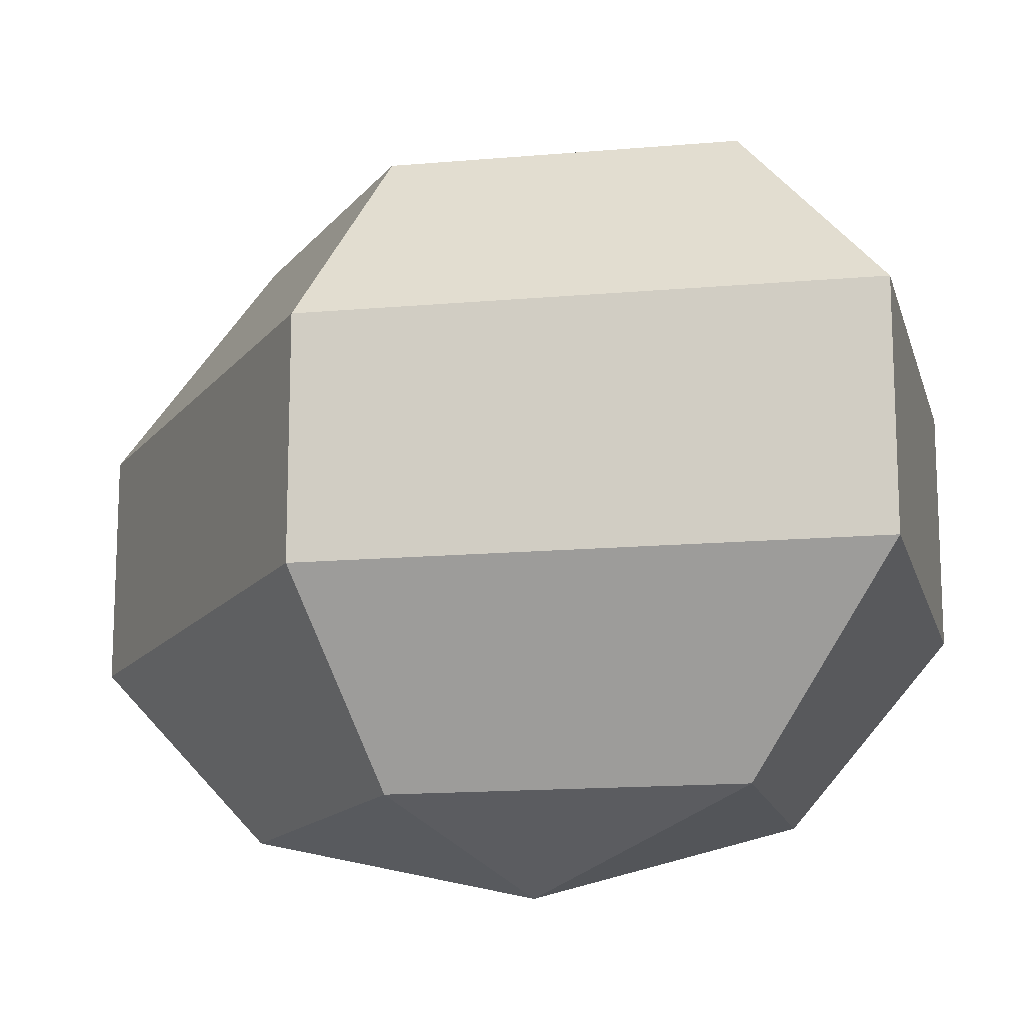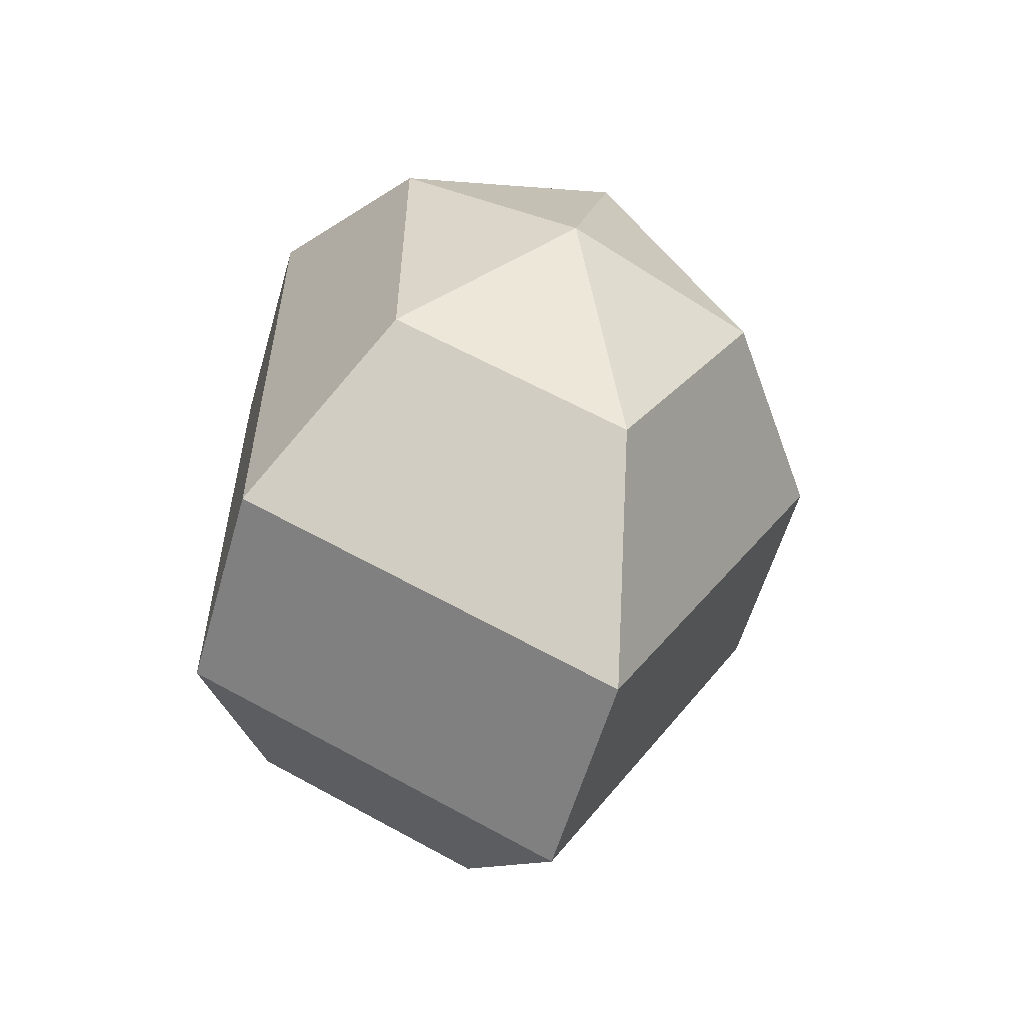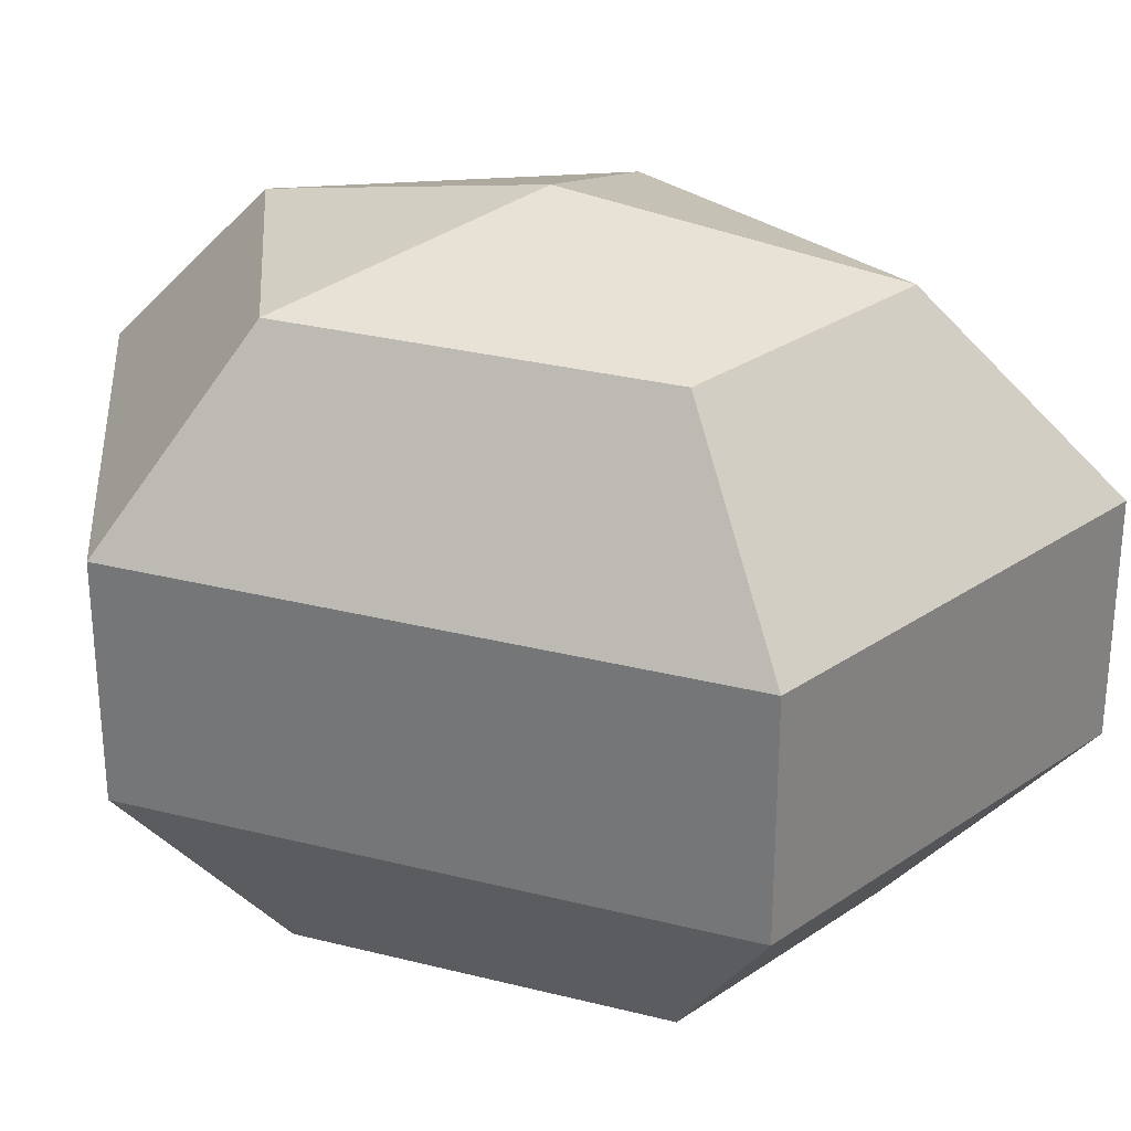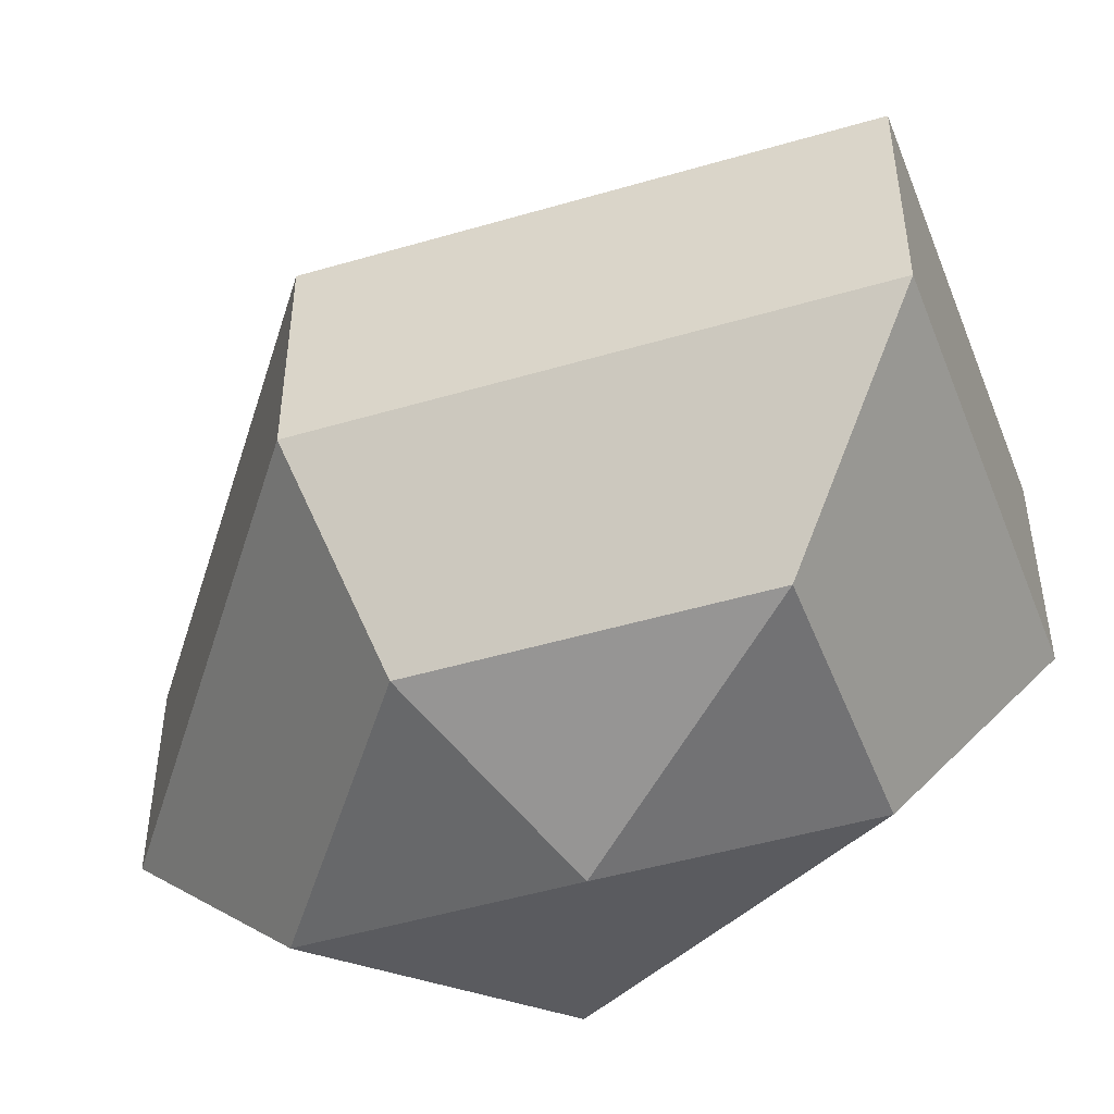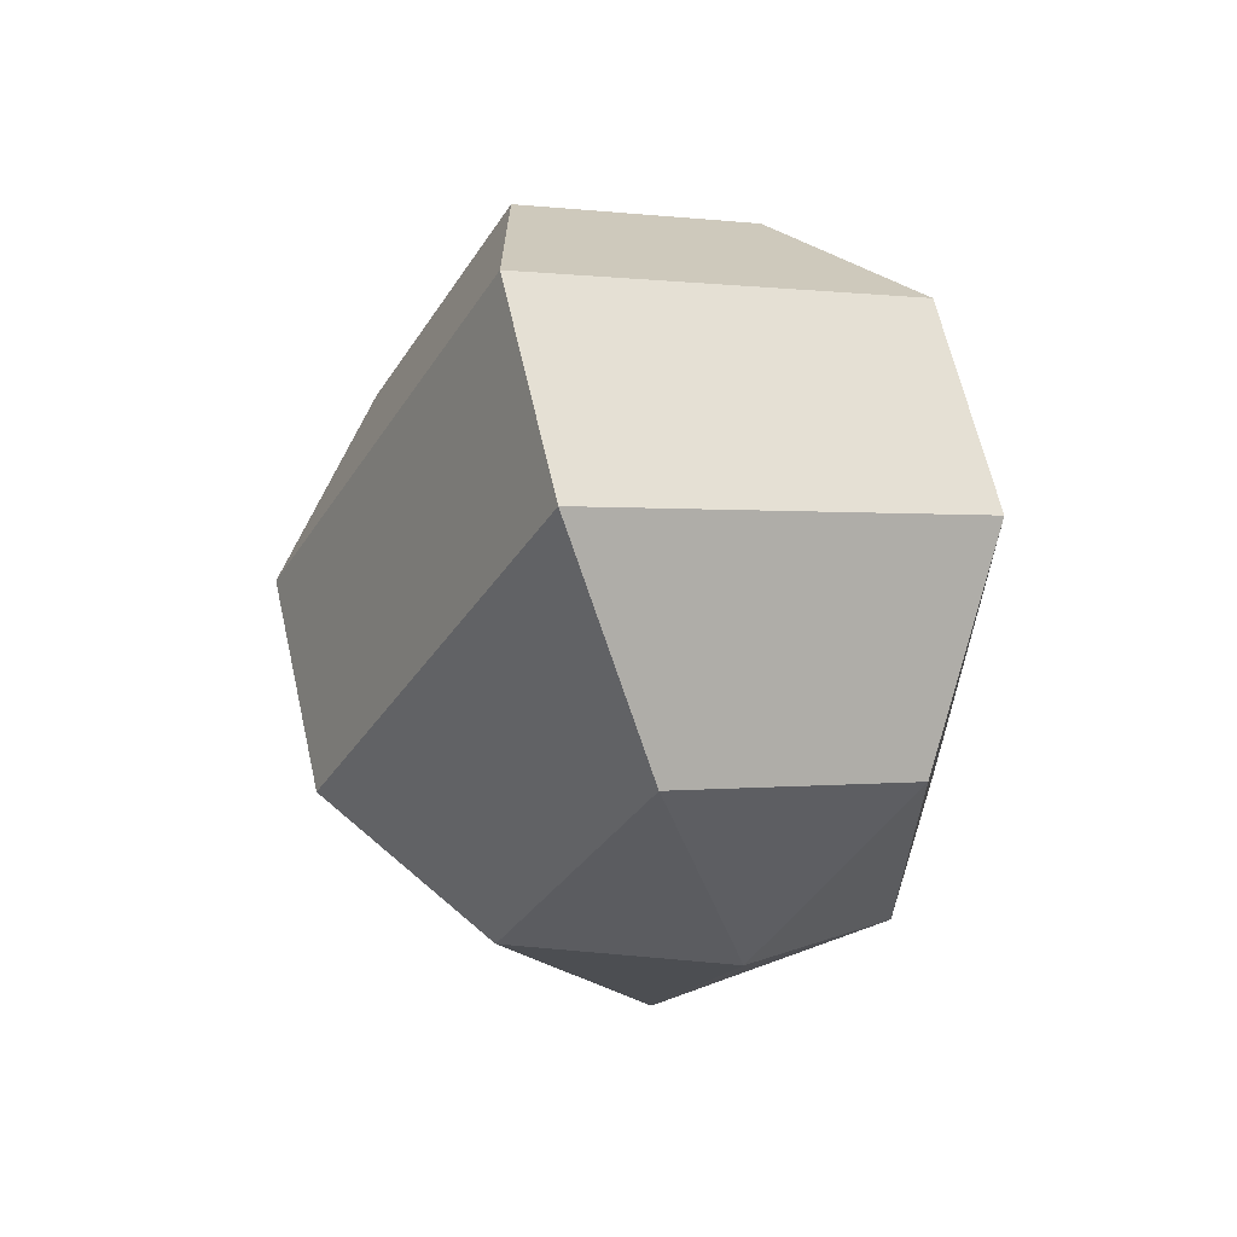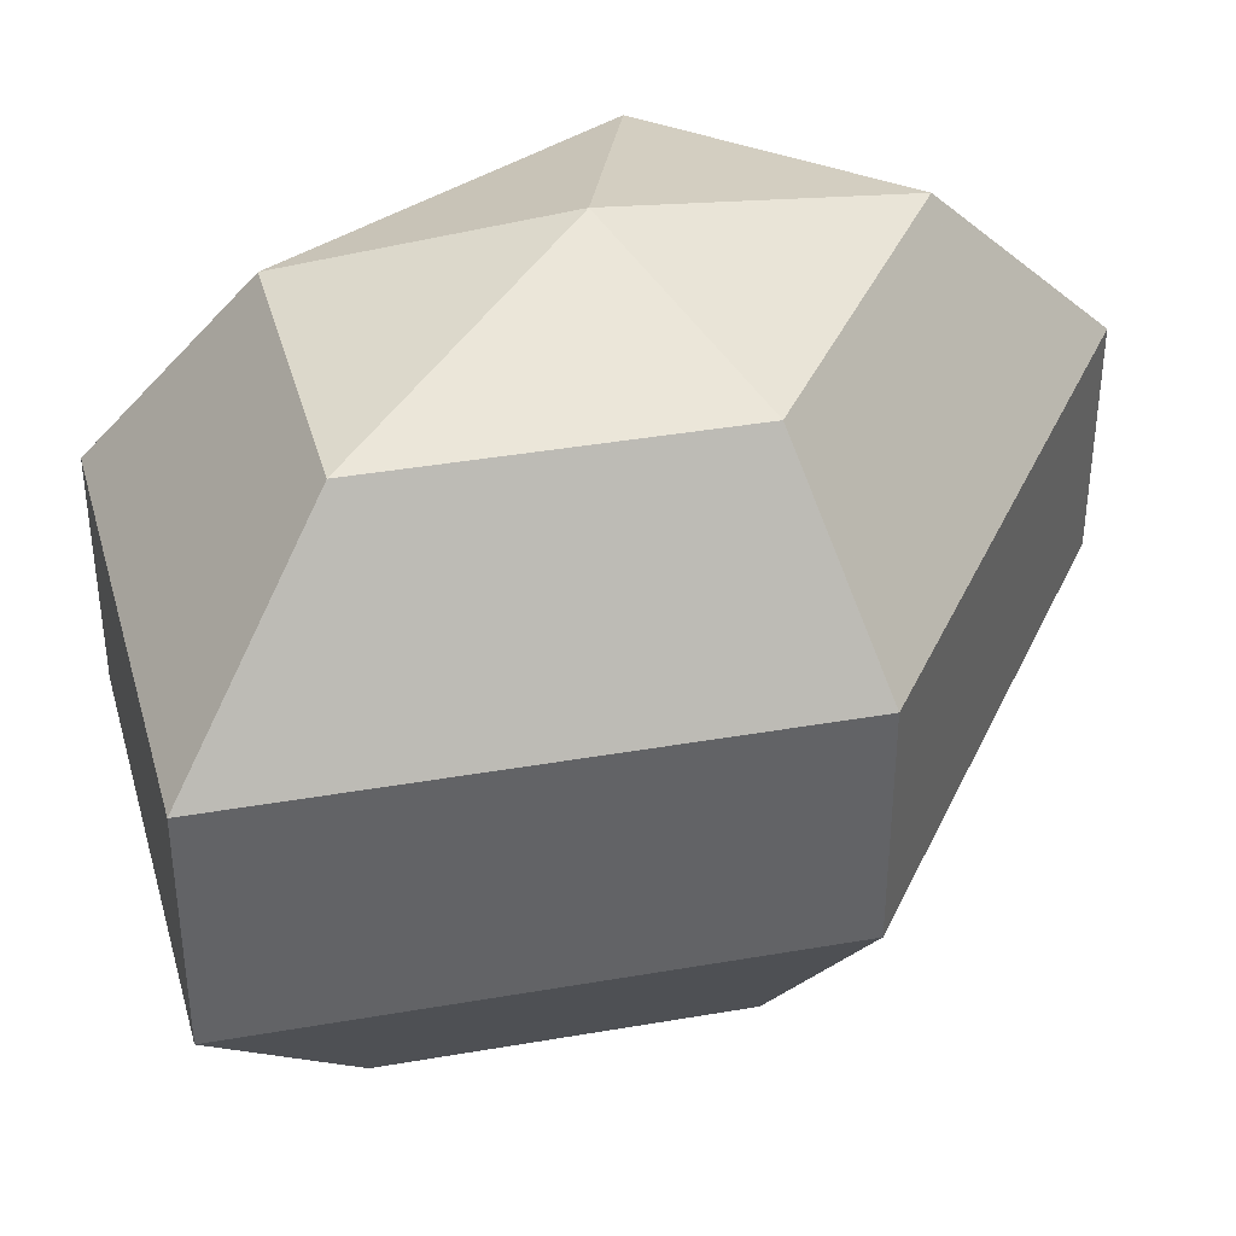
<metadata>
{"format":"obj","ext":"obj","renderer":"f3d","projection":"perspective","resolution":1024,"background":"white","views":[{"elev":-15.3,"azim":-52.0,"up":"+Z"},{"elev":-57.9,"azim":164.0,"up":"+Y"},{"elev":29.4,"azim":110.5,"up":"+Z"},{"elev":-49.3,"azim":-44.6,"up":"+Z"},{"elev":64.1,"azim":-12.8,"up":"+Y"},{"elev":39.6,"azim":-129.6,"up":"+Z"}]}
</metadata>
<code>
v 287 168 133
v 287 168 133
v 287 168 133
v 287 168 133
v 287 168 133
v 287 168 133
v 283.5 168 134.1
v 285.9 163.3 134.1
v 289.9 165.1 134.1
v 289.9 170.9 134.1
v 285.9 172.7 134.1
v 283.5 168 134.1
v 281.3 168 137.1
v 285.2 160.4 137.1
v 291.6 163.3 137.1
v 291.6 172.7 137.1
v 285.2 175.6 137.1
v 281.3 168 137.1
v 281.3 168 140.9
v 285.2 160.4 140.9
v 291.6 163.3 140.9
v 291.6 172.7 140.9
v 285.2 175.6 140.9
v 281.3 168 140.9
v 283.5 168 143.9
v 285.9 163.3 143.9
v 289.9 165.1 143.9
v 289.9 170.9 143.9
v 285.9 172.7 143.9
v 283.5 168 143.9
v 287 168 145
v 287 168 145
v 287 168 145
v 287 168 145
v 287 168 145
v 287 168 145
g foo
f 8 7 1
f 9 8 2
f 10 9 3
f 11 10 4
f 12 11 5
f 14 13 7
f 15 14 8
f 16 15 9
f 17 16 10
f 18 17 11
f 20 19 13
f 21 20 14
f 22 21 15
f 23 22 16
f 24 23 17
f 26 25 19
f 27 26 20
f 28 27 21
f 29 28 22
f 30 29 23
f 32 31 25
f 33 32 26
f 34 33 27
f 35 34 28
f 36 35 29
f 2 8 1
f 3 9 2
f 4 10 3
f 5 11 4
f 6 12 5
f 8 14 7
f 9 15 8
f 10 16 9
f 11 17 10
f 12 18 11
f 14 20 13
f 15 21 14
f 16 22 15
f 17 23 16
f 18 24 17
f 20 26 19
f 21 27 20
f 22 28 21
f 23 29 22
f 24 30 23
f 26 32 25
f 27 33 26
f 28 34 27
f 29 35 28
f 30 36 29
g

</code>
